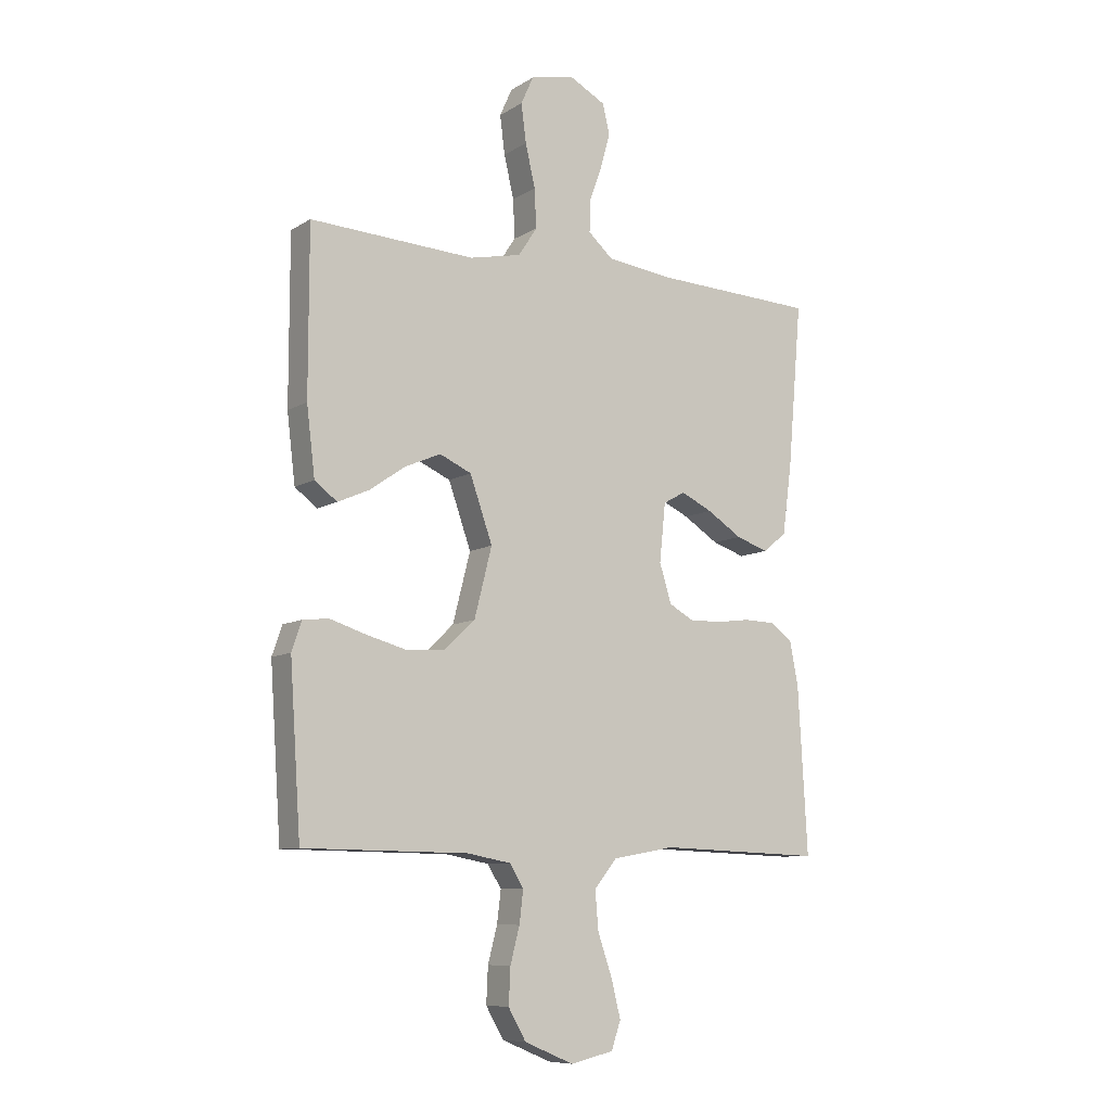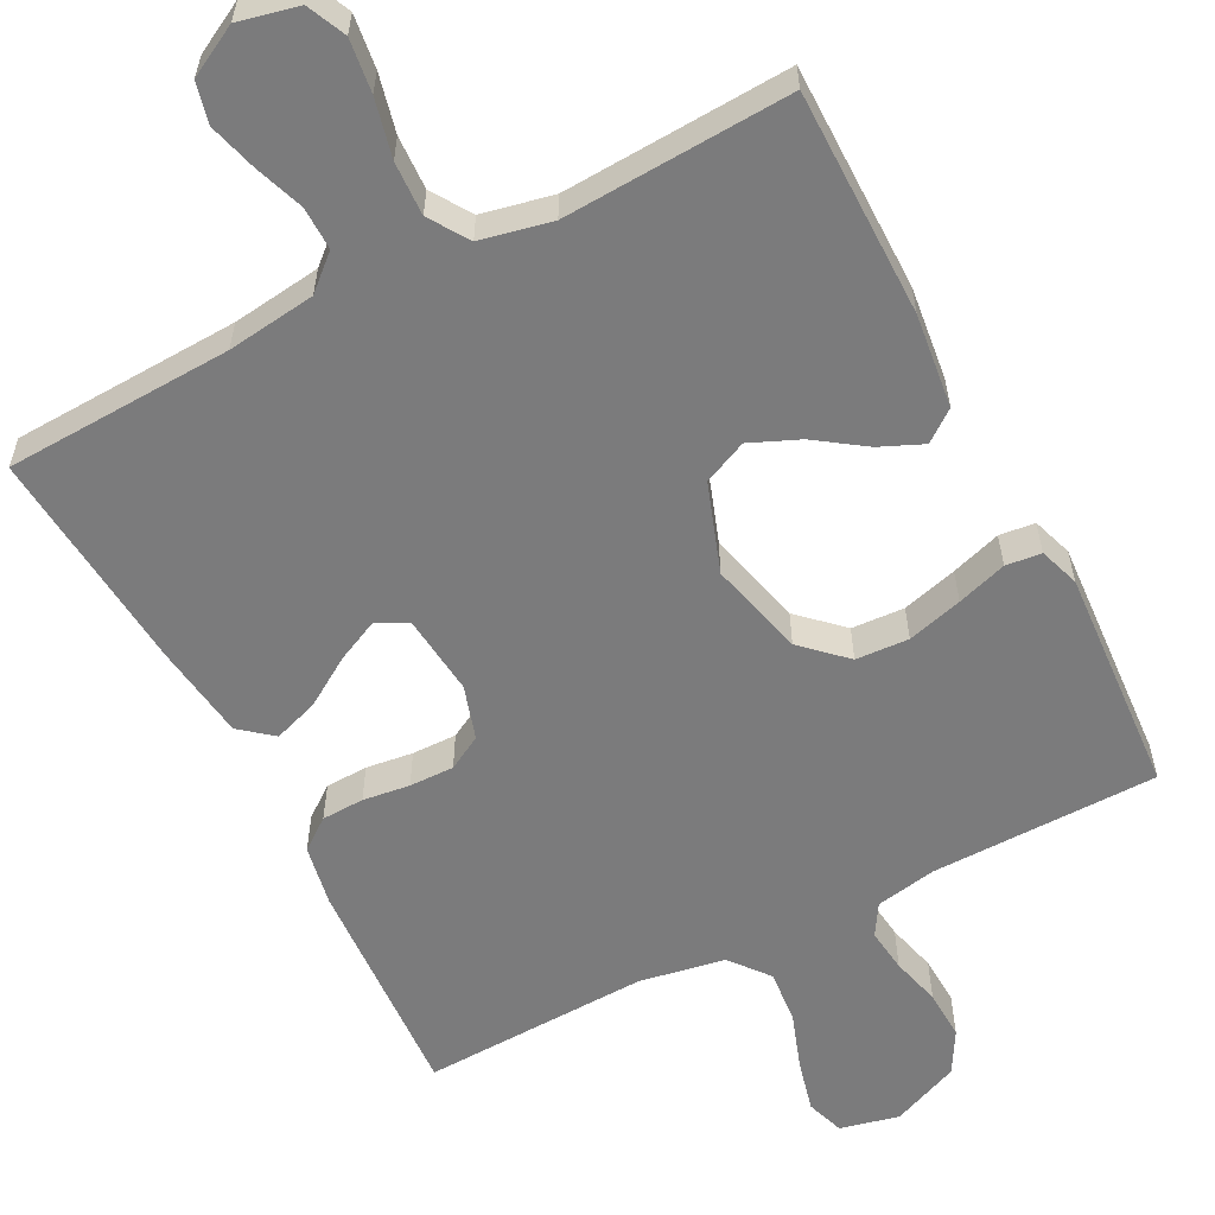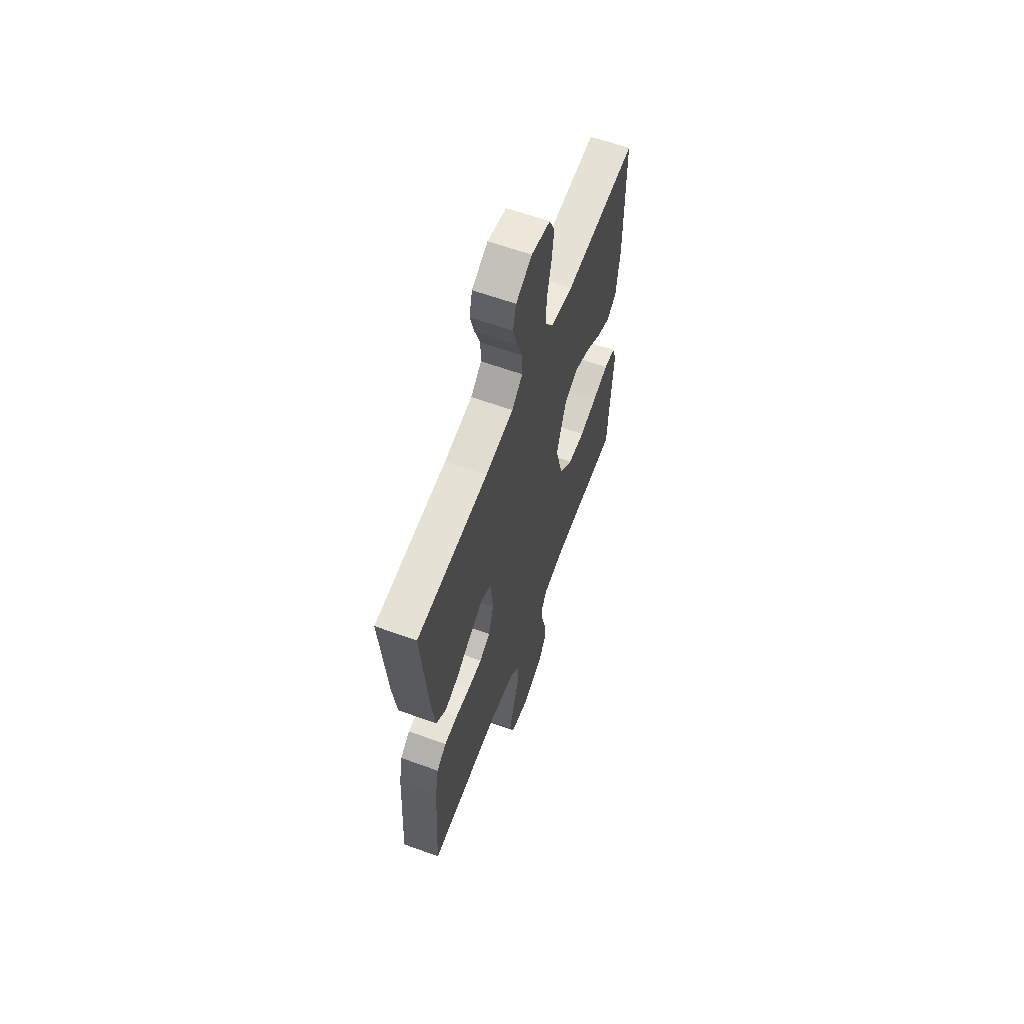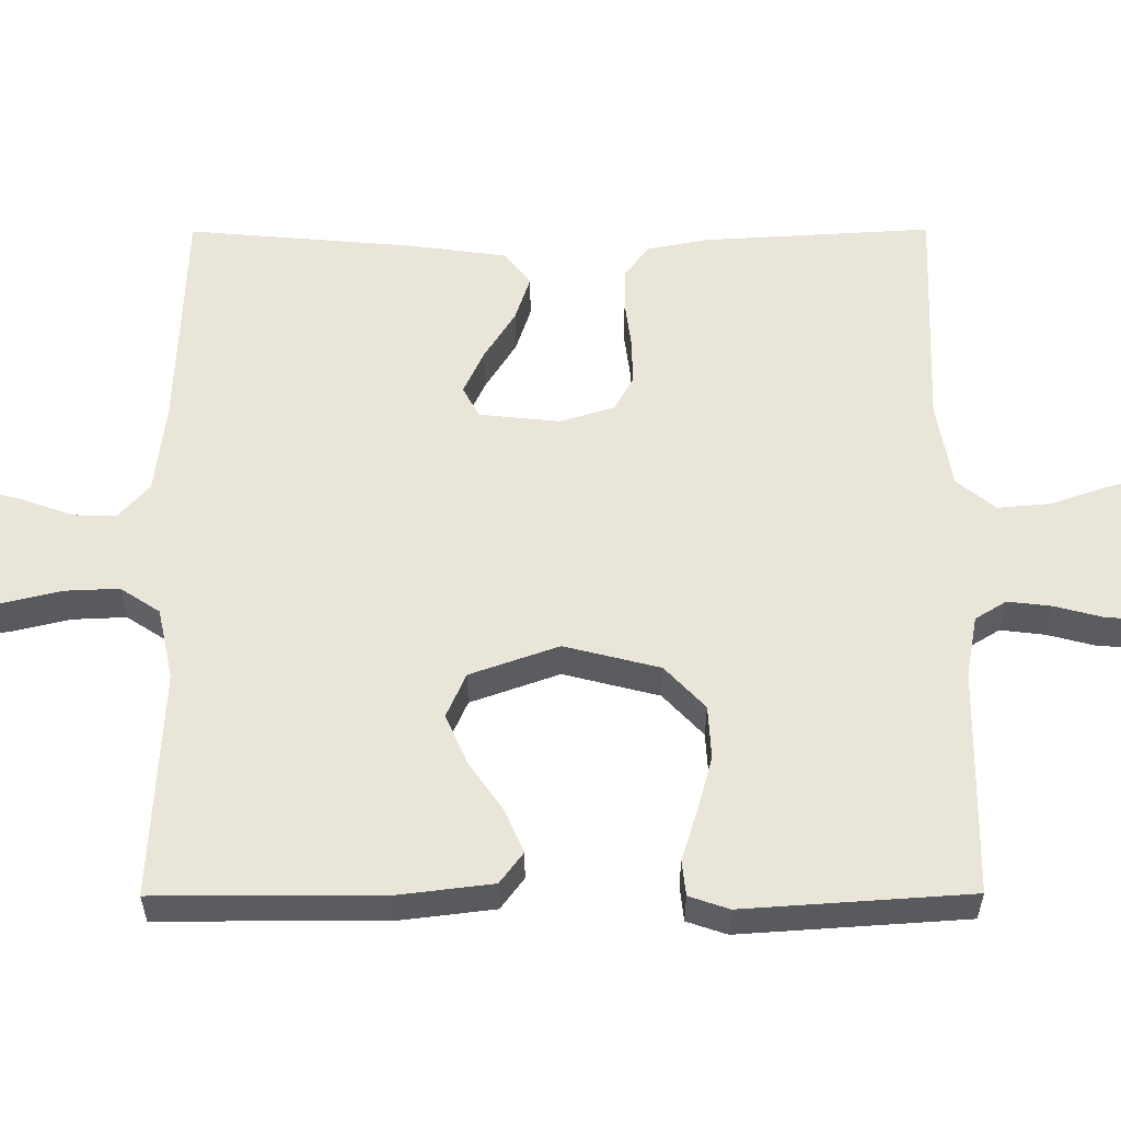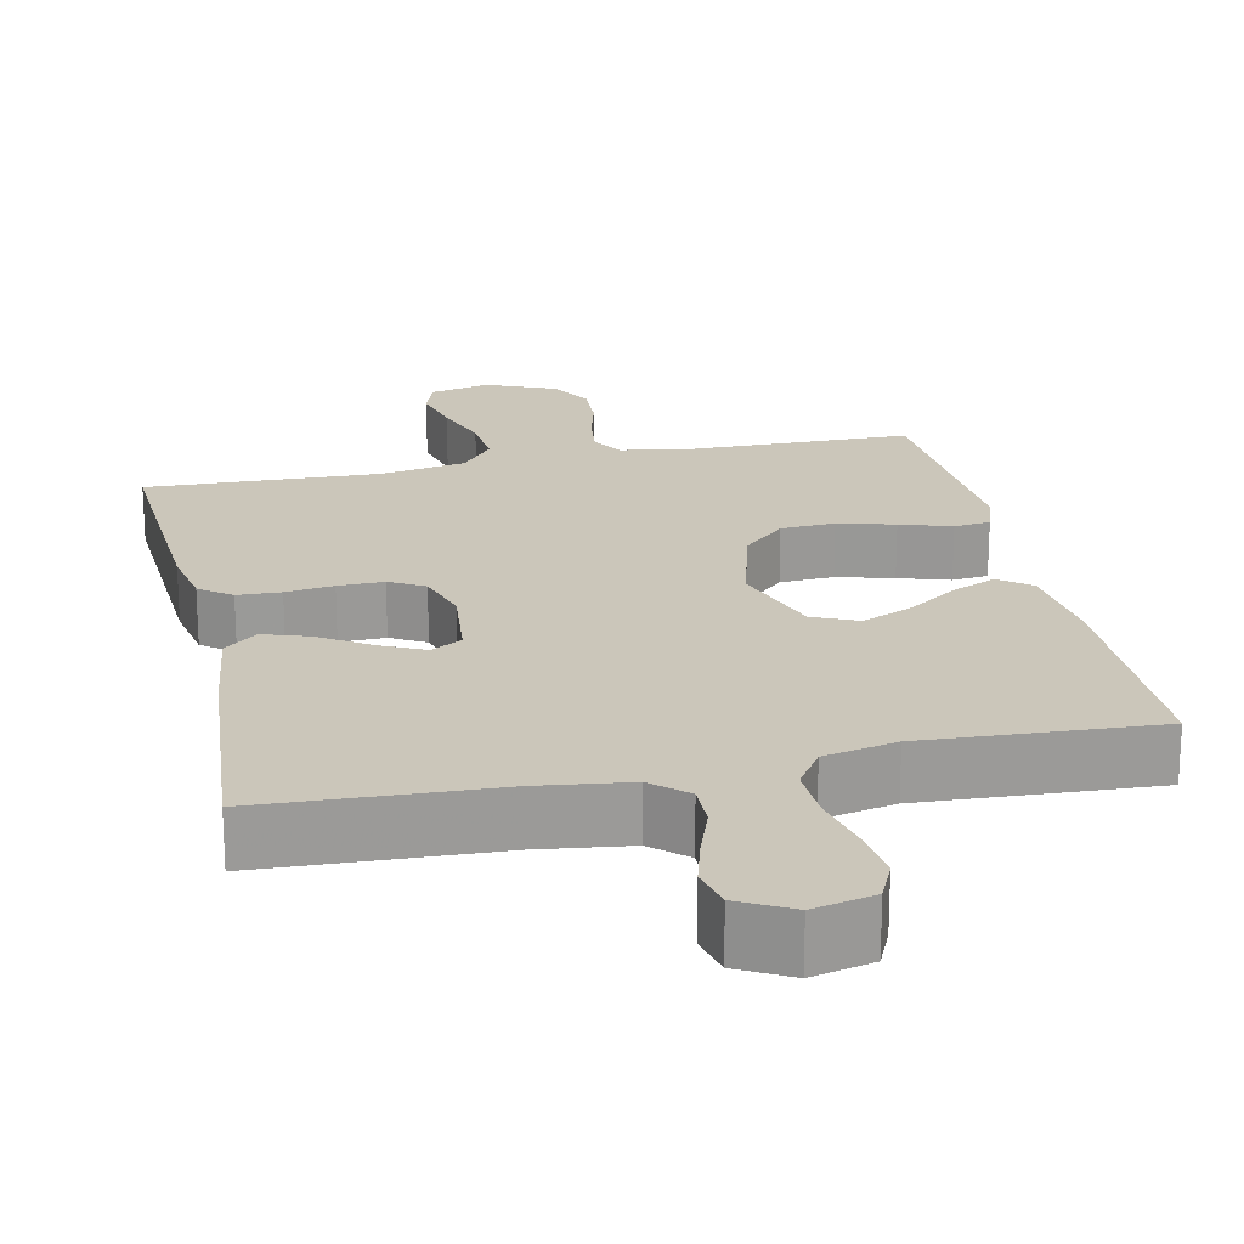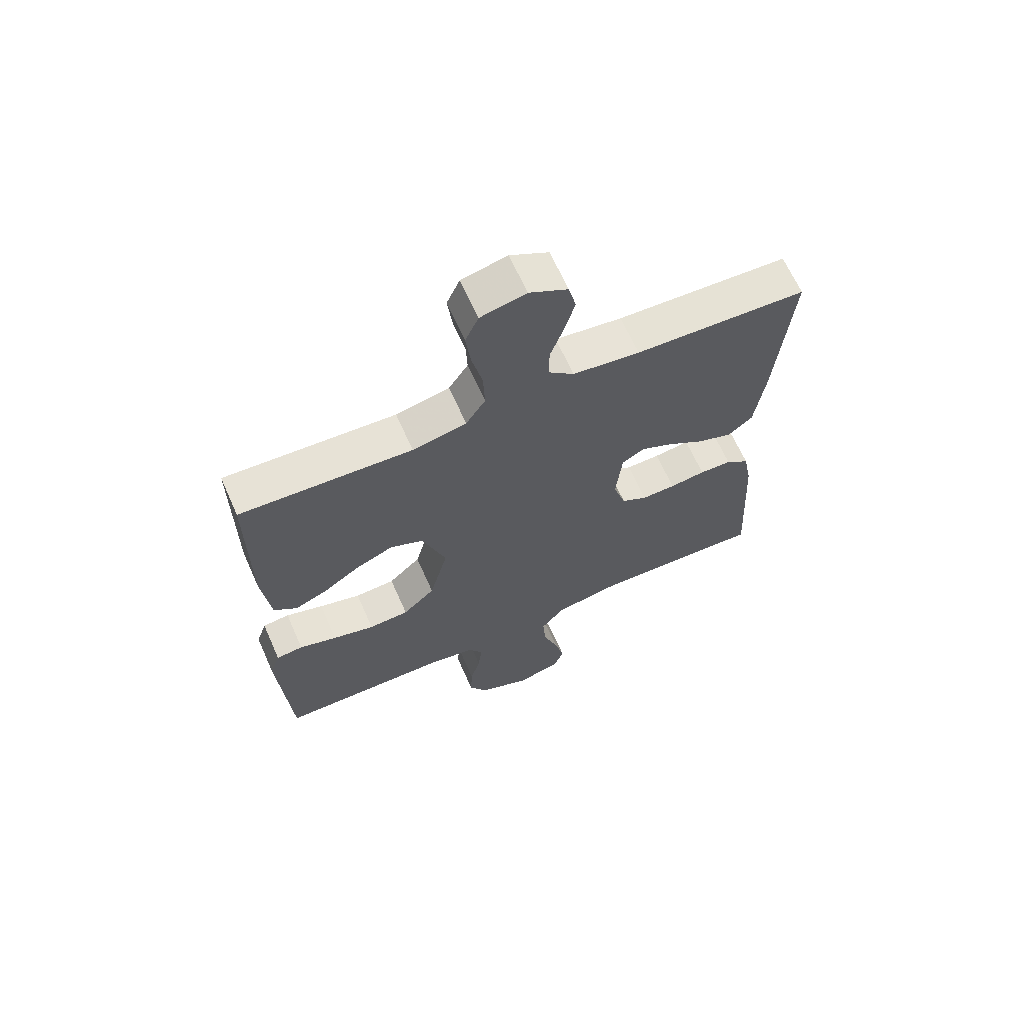
<metadata>
{"format":"obj","ext":"obj","renderer":"f3d","projection":"perspective","resolution":1024,"background":"white","views":[{"elev":-8.9,"azim":147.2,"up":"+Z"},{"elev":-58.5,"azim":27.4,"up":"+Y"},{"elev":61.7,"azim":-69.7,"up":"+Z"},{"elev":57.8,"azim":89.8,"up":"+Y"},{"elev":21.1,"azim":-12.2,"up":"+Y"},{"elev":65.7,"azim":156.1,"up":"+Z"}]}
</metadata>
<code>
v -0.5 0.07 0.5
v -0.2 0.07 0.513
v -0.083 0.07 0.528
v -0.038 0.07 0.568
v -0.039 0.07 0.625
v -0.062 0.07 0.689
v -0.08 0.07 0.753
v -0.067 0.07 0.807
v 0 0.07 0.843
v 0.079 0.07 0.825
v 0.102 0.07 0.774
v 0.093 0.07 0.704
v 0.075 0.07 0.627
v 0.072 0.07 0.556
v 0.106 0.07 0.504
v 0.2 0.07 0.484
v 0.5 0.07 0.5
v 0.5 0.07 0.2
v 0.485 0.07 0.076
v 0.444 0.07 0.045
v 0.387 0.07 0.07
v 0.322 0.07 0.115
v 0.257 0.07 0.143
v 0.199 0.07 0.117
v 0.158 0.07 0
v 0.19 0.07 -0.126
v 0.246 0.07 -0.179
v 0.316 0.07 -0.183
v 0.389 0.07 -0.163
v 0.455 0.07 -0.142
v 0.502 0.07 -0.147
v 0.52 0.07 -0.2
v 0.5 0.07 -0.5
v 0.2 0.07 -0.504
v 0.12 0.07 -0.519
v 0.095 0.07 -0.56
v 0.102 0.07 -0.618
v 0.119 0.07 -0.683
v 0.122 0.07 -0.748
v 0.09 0.07 -0.804
v 0 0.07 -0.842
v -0.078 0.07 -0.824
v -0.095 0.07 -0.774
v -0.078 0.07 -0.705
v -0.052 0.07 -0.63
v -0.046 0.07 -0.56
v -0.087 0.07 -0.509
v -0.2 0.07 -0.489
v -0.5 0.07 -0.5
v -0.483 0.07 -0.2
v -0.468 0.07 -0.12
v -0.427 0.07 -0.089
v -0.371 0.07 -0.087
v -0.309 0.07 -0.095
v -0.25 0.07 -0.096
v -0.205 0.07 -0.071
v -0.183 0.07 0
v -0.194 0.07 0.106
v -0.234 0.07 0.128
v -0.291 0.07 0.101
v -0.355 0.07 0.06
v -0.414 0.07 0.04
v -0.457 0.07 0.075
v -0.474 0.07 0.2
v -0.5 0 0.5
v -0.2 0 0.513
v -0.083 0 0.528
v -0.038 0 0.568
v -0.039 0 0.625
v -0.062 0 0.689
v -0.08 0 0.753
v -0.067 0 0.807
v 0 0 0.843
v 0.079 0 0.825
v 0.102 0 0.774
v 0.093 0 0.704
v 0.075 0 0.627
v 0.072 0 0.556
v 0.106 0 0.504
v 0.2 0 0.484
v 0.5 0 0.5
v 0.5 0 0.2
v 0.485 0 0.076
v 0.444 0 0.045
v 0.387 0 0.07
v 0.322 0 0.115
v 0.257 0 0.143
v 0.199 0 0.117
v 0.158 0 0
v 0.19 0 -0.126
v 0.246 0 -0.179
v 0.316 0 -0.183
v 0.389 0 -0.163
v 0.455 0 -0.142
v 0.502 0 -0.147
v 0.52 0 -0.2
v 0.5 0 -0.5
v 0.2 0 -0.504
v 0.12 0 -0.519
v 0.095 0 -0.56
v 0.102 0 -0.618
v 0.119 0 -0.683
v 0.122 0 -0.748
v 0.09 0 -0.804
v 0 0 -0.842
v -0.078 0 -0.824
v -0.095 0 -0.774
v -0.078 0 -0.705
v -0.052 0 -0.63
v -0.046 0 -0.56
v -0.087 0 -0.509
v -0.2 0 -0.489
v -0.5 0 -0.5
v -0.483 0 -0.2
v -0.468 0 -0.12
v -0.427 0 -0.089
v -0.371 0 -0.087
v -0.309 0 -0.095
v -0.25 0 -0.096
v -0.205 0 -0.071
v -0.183 0 0
v -0.194 0 0.106
v -0.234 0 0.128
v -0.291 0 0.101
v -0.355 0 0.06
v -0.414 0 0.04
v -0.457 0 0.075
v -0.474 0 0.2
f 64 1 2
f 63 64 2
f 62 63 2
f 61 62 2
f 60 61 2
f 59 60 2 3
f 58 59 3 4
f 57 58 4
f 52 53 54
f 51 52 54
f 50 51 54
f 49 50 54
f 48 49 54
f 47 48 54 55
f 46 47 55 56
f 43 44 45
f 42 43 45
f 41 42 45
f 40 41 45
f 39 40 45
f 38 39 45
f 37 38 45
f 36 37 45 46
f 46 56 57
f 36 46 57
f 35 36 57
f 32 33 34
f 31 32 34
f 30 31 34
f 29 30 34
f 28 29 34 35
f 20 21 22
f 19 20 22
f 18 19 22
f 17 18 22
f 16 17 22
f 15 16 22 23
f 14 15 23 24
f 11 12 13
f 10 11 13
f 9 10 13
f 8 9 13
f 7 8 13
f 6 7 13
f 5 6 13
f 4 5 13 14
f 14 24 25
f 4 14 25
f 57 4 25
f 27 28 35
f 26 27 35 57
f 25 26 57
f 66 65 128
f 66 128 127
f 66 127 126
f 66 126 125
f 66 125 124
f 67 66 124 123
f 68 67 123 122
f 68 122 121
f 118 117 116
f 118 116 115
f 118 115 114
f 118 114 113
f 118 113 112
f 119 118 112 111
f 120 119 111 110
f 109 108 107
f 109 107 106
f 109 106 105
f 109 105 104
f 109 104 103
f 109 103 102
f 109 102 101
f 110 109 101 100
f 121 120 110
f 121 110 100
f 121 100 99
f 98 97 96
f 98 96 95
f 98 95 94
f 98 94 93
f 99 98 93 92
f 86 85 84
f 86 84 83
f 86 83 82
f 86 82 81
f 86 81 80
f 87 86 80 79
f 88 87 79 78
f 77 76 75
f 77 75 74
f 77 74 73
f 77 73 72
f 77 72 71
f 77 71 70
f 77 70 69
f 78 77 69 68
f 89 88 78
f 89 78 68
f 89 68 121
f 99 92 91
f 121 99 91 90
f 121 90 89
f 1 65 66 2
f 2 66 67 3
f 3 67 68 4
f 4 68 69 5
f 5 69 70 6
f 6 70 71 7
f 7 71 72 8
f 8 72 73 9
f 9 73 74 10
f 10 74 75 11
f 11 75 76 12
f 12 76 77 13
f 13 77 78 14
f 14 78 79 15
f 15 79 80 16
f 16 80 81 17
f 17 81 82 18
f 18 82 83 19
f 19 83 84 20
f 20 84 85 21
f 21 85 86 22
f 22 86 87 23
f 23 87 88 24
f 24 88 89 25
f 25 89 90 26
f 26 90 91 27
f 27 91 92 28
f 28 92 93 29
f 29 93 94 30
f 30 94 95 31
f 31 95 96 32
f 32 96 97 33
f 33 97 98 34
f 34 98 99 35
f 35 99 100 36
f 36 100 101 37
f 37 101 102 38
f 38 102 103 39
f 39 103 104 40
f 40 104 105 41
f 41 105 106 42
f 42 106 107 43
f 43 107 108 44
f 44 108 109 45
f 45 109 110 46
f 46 110 111 47
f 47 111 112 48
f 48 112 113 49
f 49 113 114 50
f 50 114 115 51
f 51 115 116 52
f 52 116 117 53
f 53 117 118 54
f 54 118 119 55
f 55 119 120 56
f 56 120 121 57
f 57 121 122 58
f 58 122 123 59
f 59 123 124 60
f 60 124 125 61
f 61 125 126 62
f 62 126 127 63
f 63 127 128 64
f 64 128 65 1

</code>
